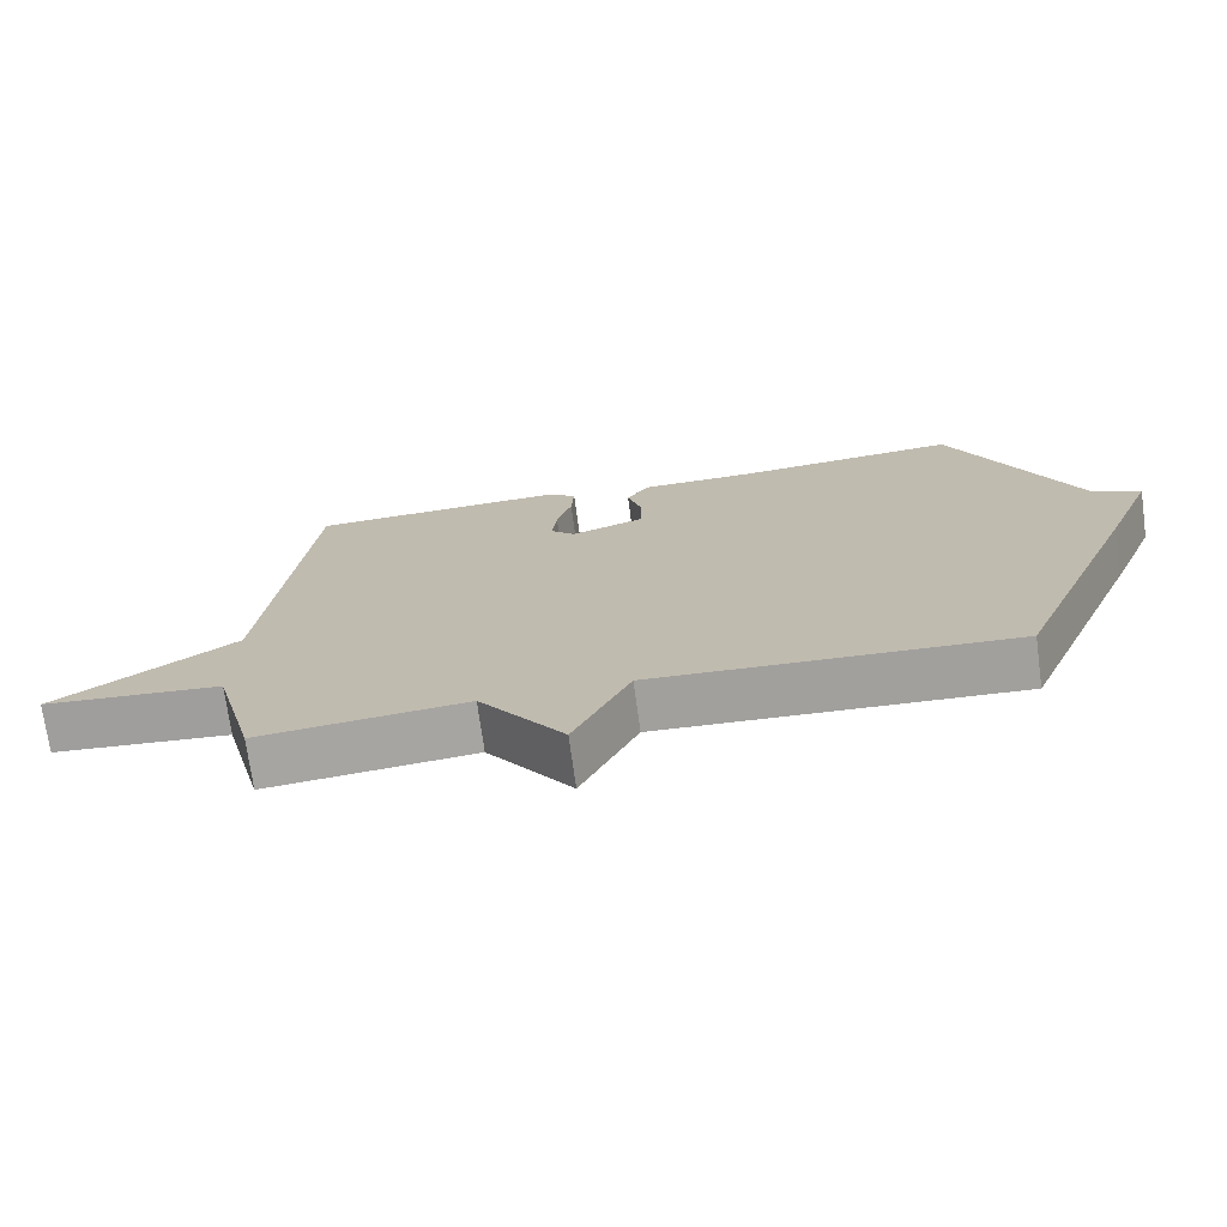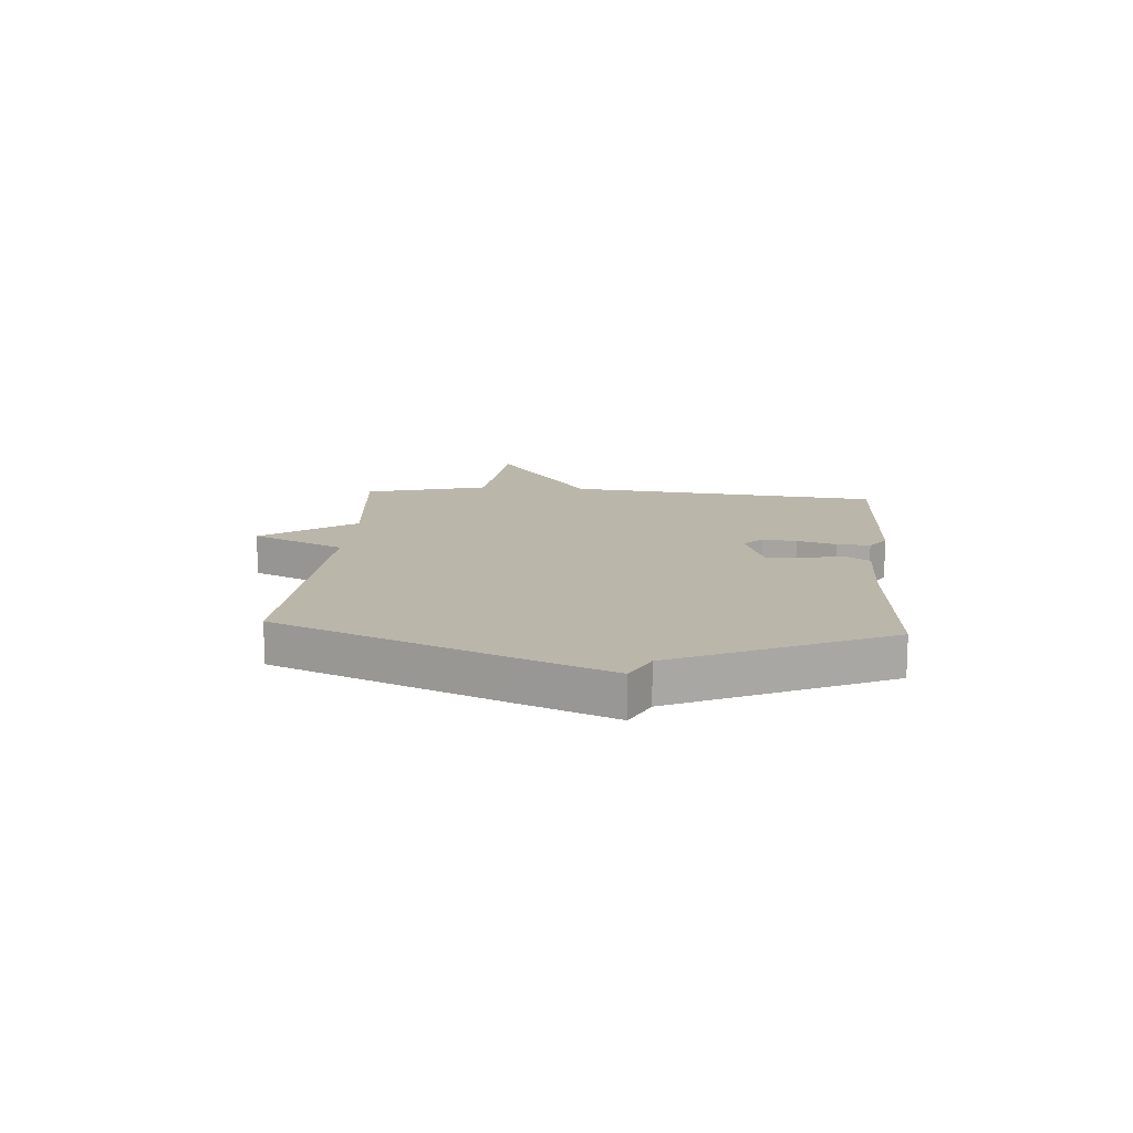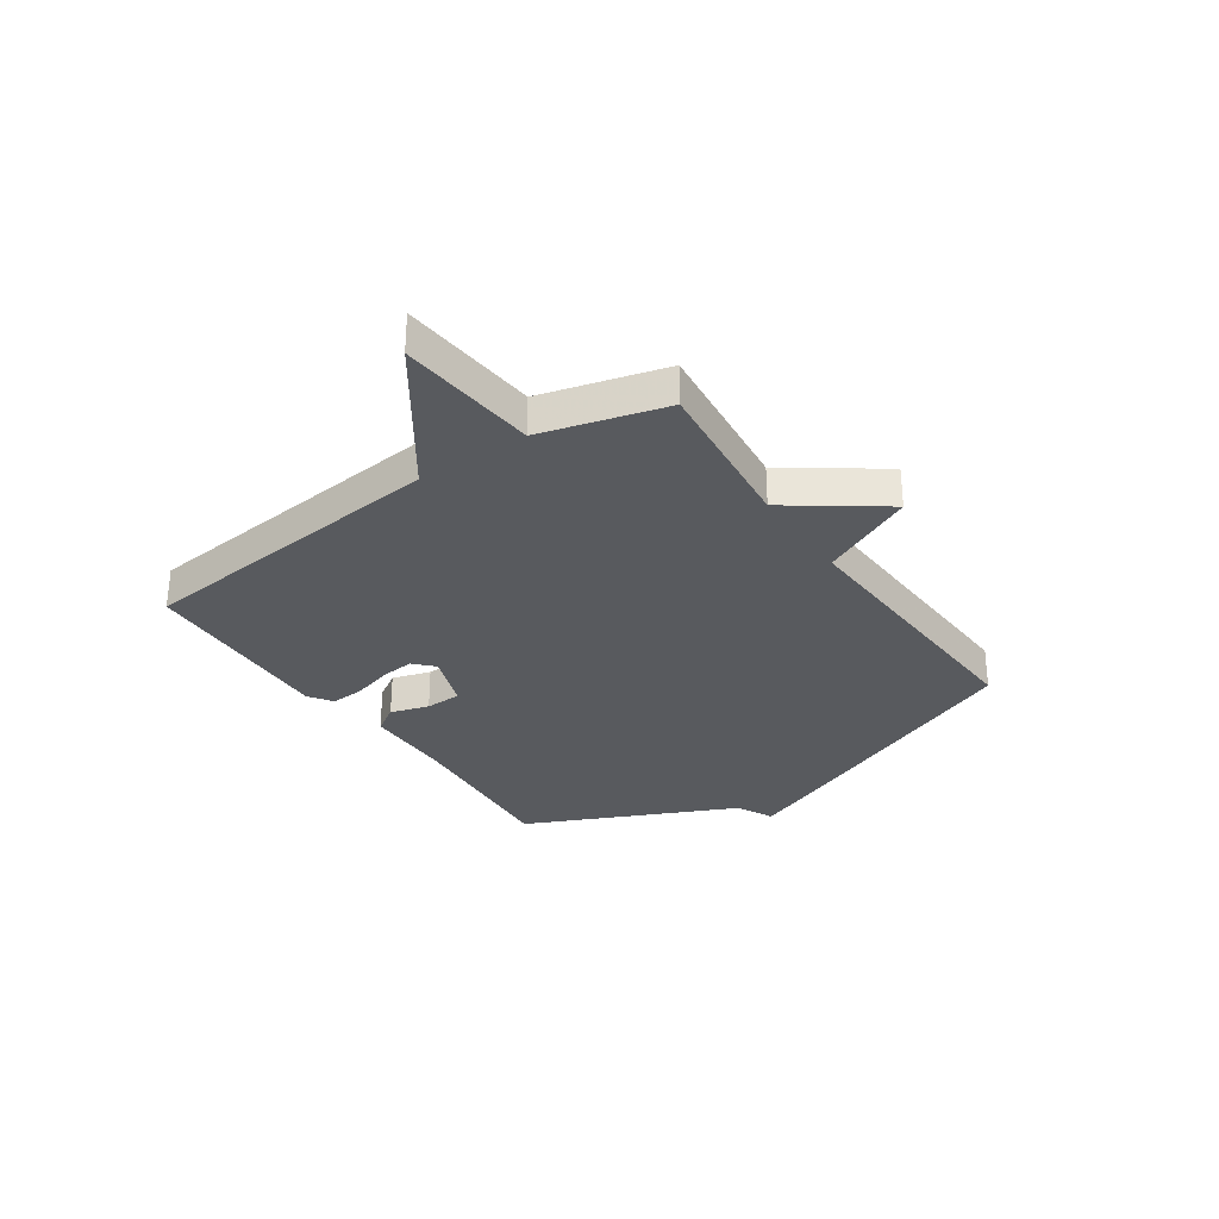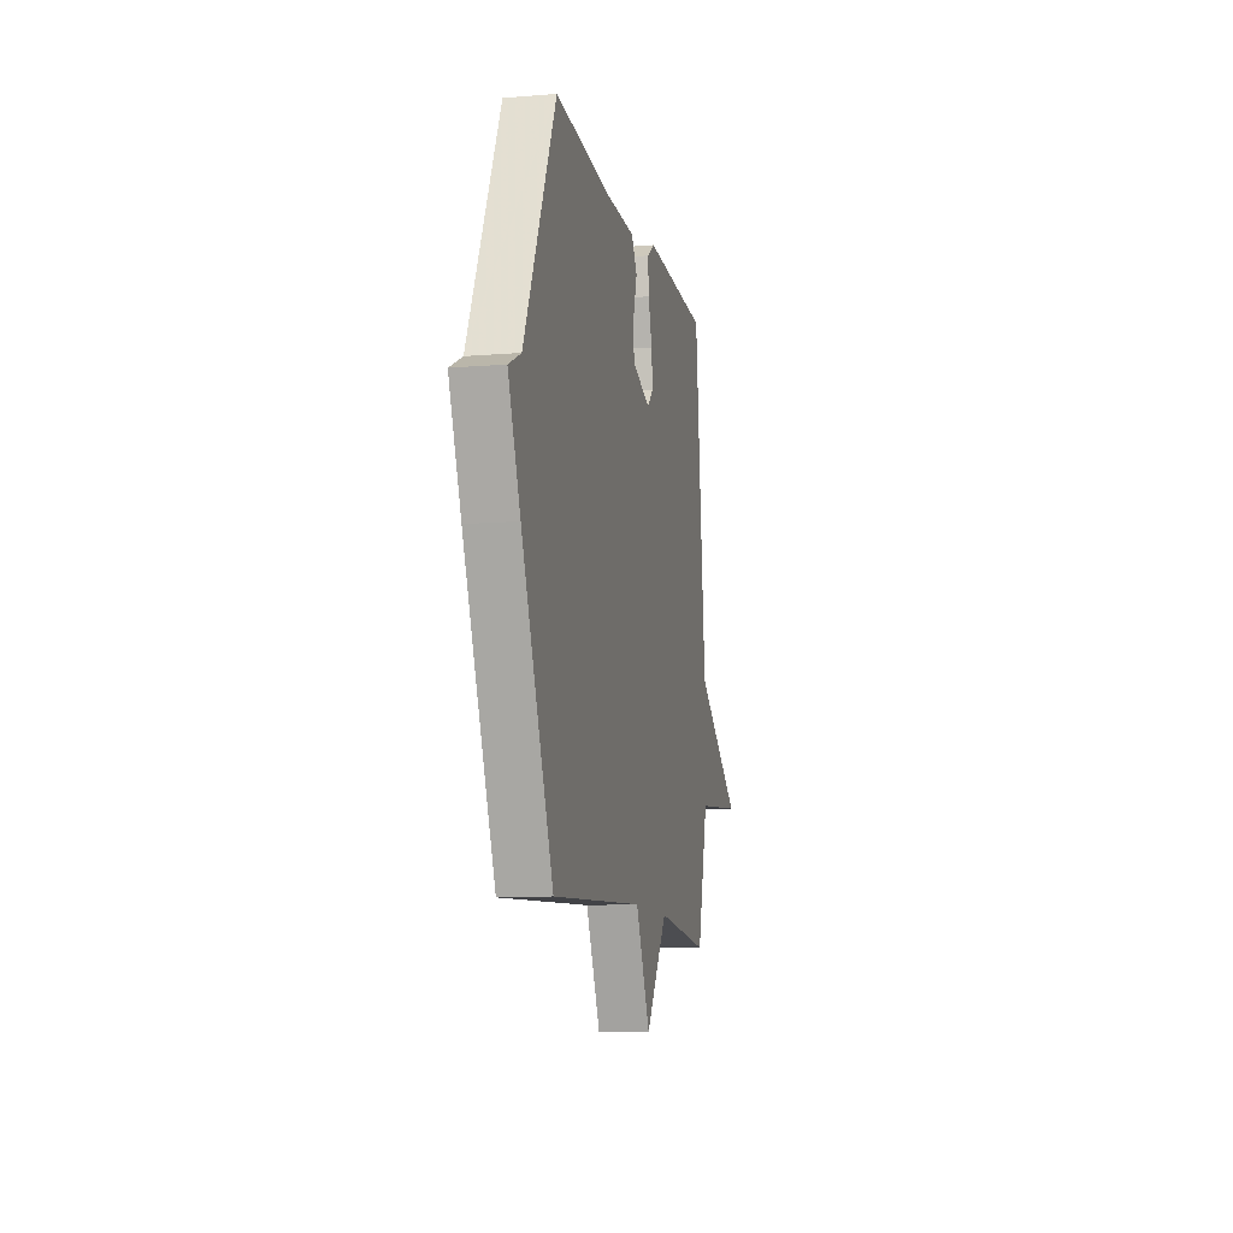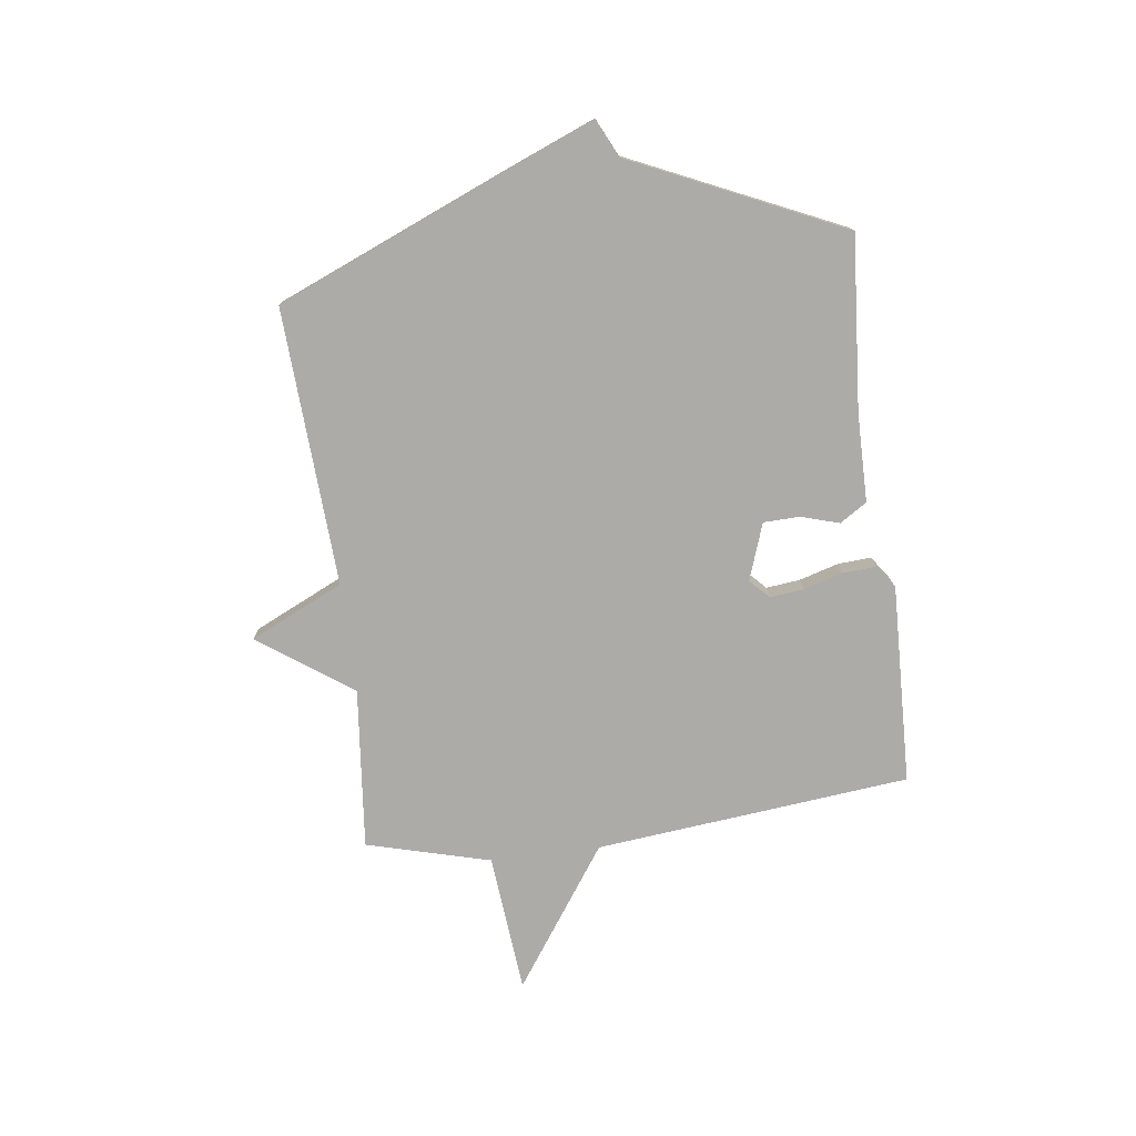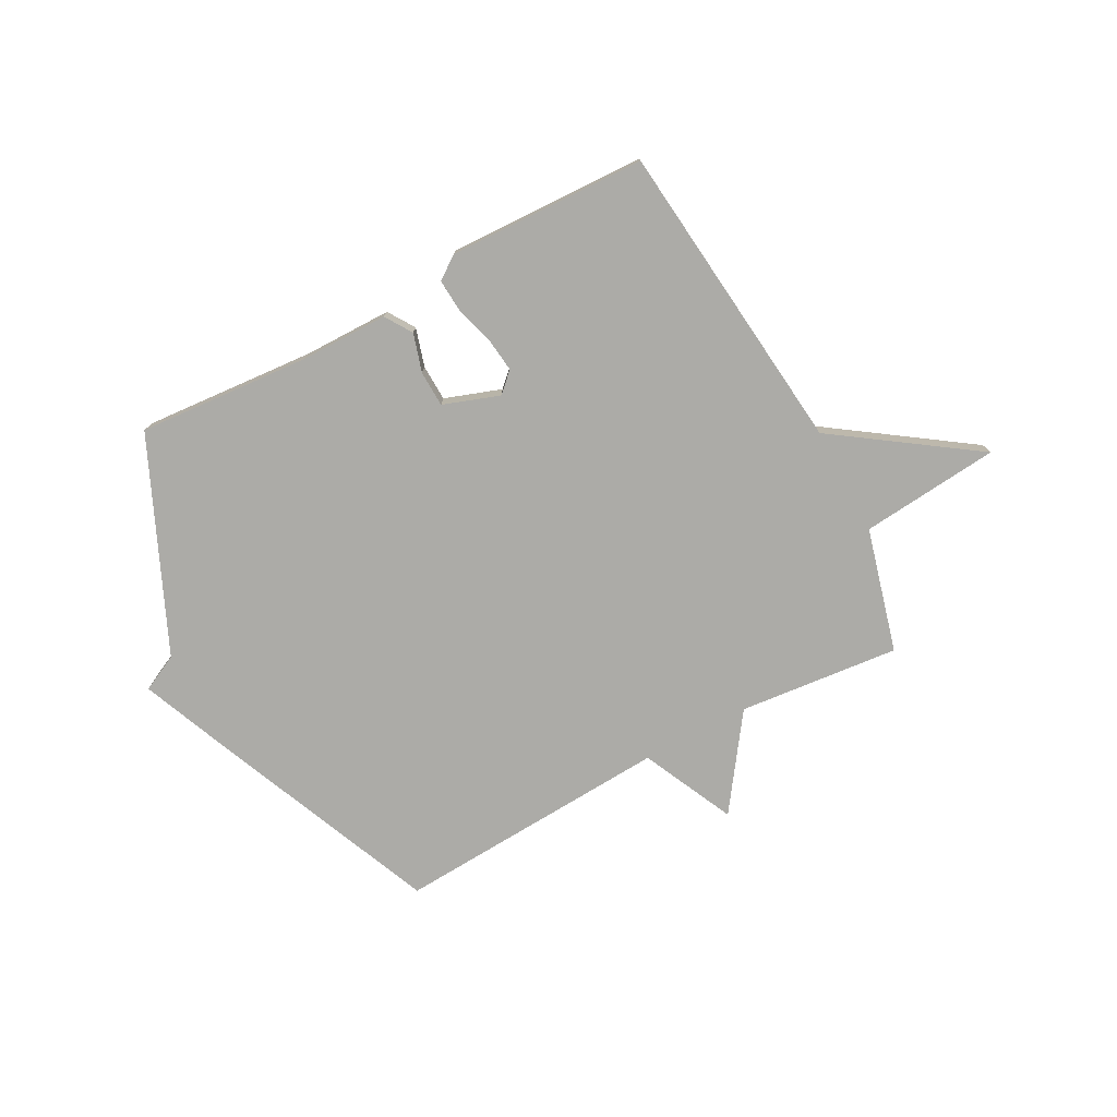
<metadata>
{"format":"obj","ext":"obj","renderer":"f3d","projection":"perspective","resolution":1024,"background":"white","views":[{"elev":-72.6,"azim":-172.2,"up":"+Z"},{"elev":13.8,"azim":-85.7,"up":"+Y"},{"elev":-30.9,"azim":124.1,"up":"+Y"},{"elev":-10.6,"azim":-78.3,"up":"+Z"},{"elev":-76.4,"azim":-82.7,"up":"+Y"},{"elev":-76.2,"azim":28.2,"up":"+Y"}]}
</metadata>
<code>
v 0.5 0.07 0.5
v 0.56 0.07 -0.074
v 0.814 0.07 -0.25
v 0.56 0.07 -0.274
v 0.5 0.07 -0.5
v 0.206 0.07 -0.471
v 0.086 0.07 -0.641
v 0.006 0.07 -0.471
v -0.5 0.07 -0.5
v -0.674 0.07 -0.085
v -0.742 0.07 0.082
v -0.674 0.07 0.115
v -0.5 0.07 0.5
v -0.185 0.07 0.476
v -0.024 0.07 0.475
v 0.008 0.07 0.426
v -0.013 0.07 0.356
v -0.011 0.07 0.29
v 0.092 0.07 0.254
v 0.127 0.07 0.288
v 0.12 0.07 0.35
v 0.099 0.07 0.421
v 0.095 0.07 0.482
v 0.137 0.07 0.512
v 0.5 0 0.5
v 0.56 0 -0.074
v 0.814 0 -0.25
v 0.56 0 -0.274
v 0.5 0 -0.5
v 0.206 0 -0.471
v 0.086 0 -0.641
v 0.006 0 -0.471
v -0.5 0 -0.5
v -0.674 0 -0.085
v -0.742 0 0.082
v -0.674 0 0.115
v -0.5 0 0.5
v -0.185 0 0.476
v -0.024 0 0.475
v 0.008 0 0.426
v -0.013 0 0.356
v -0.011 0 0.29
v 0.092 0 0.254
v 0.127 0 0.288
v 0.12 0 0.35
v 0.099 0 0.421
v 0.095 0 0.482
v 0.137 0 0.512
f 24 1 2
f 23 24 2
f 22 23 2
f 21 22 2
f 20 21 2
f 19 20 2
f 18 19 2
f 14 15 16 17
f 14 17 18
f 13 14 18
f 12 13 18
f 12 18 2
f 11 12 2
f 10 11 2
f 9 10 2
f 8 9 2
f 6 7 8
f 4 5 6
f 4 6 8 2
f 2 3 4
f 26 25 48
f 26 48 47
f 26 47 46
f 26 46 45
f 26 45 44
f 26 44 43
f 26 43 42
f 41 40 39 38
f 42 41 38
f 42 38 37
f 42 37 36
f 26 42 36
f 26 36 35
f 26 35 34
f 26 34 33
f 26 33 32
f 32 31 30
f 30 29 28
f 26 32 30 28
f 28 27 26
f 1 25 26 2
f 2 26 27 3
f 3 27 28 4
f 4 28 29 5
f 5 29 30 6
f 6 30 31 7
f 7 31 32 8
f 8 32 33 9
f 9 33 34 10
f 10 34 35 11
f 11 35 36 12
f 12 36 37 13
f 13 37 38 14
f 14 38 39 15
f 15 39 40 16
f 16 40 41 17
f 17 41 42 18
f 18 42 43 19
f 19 43 44 20
f 20 44 45 21
f 21 45 46 22
f 22 46 47 23
f 23 47 48 24
f 24 48 25 1

</code>
